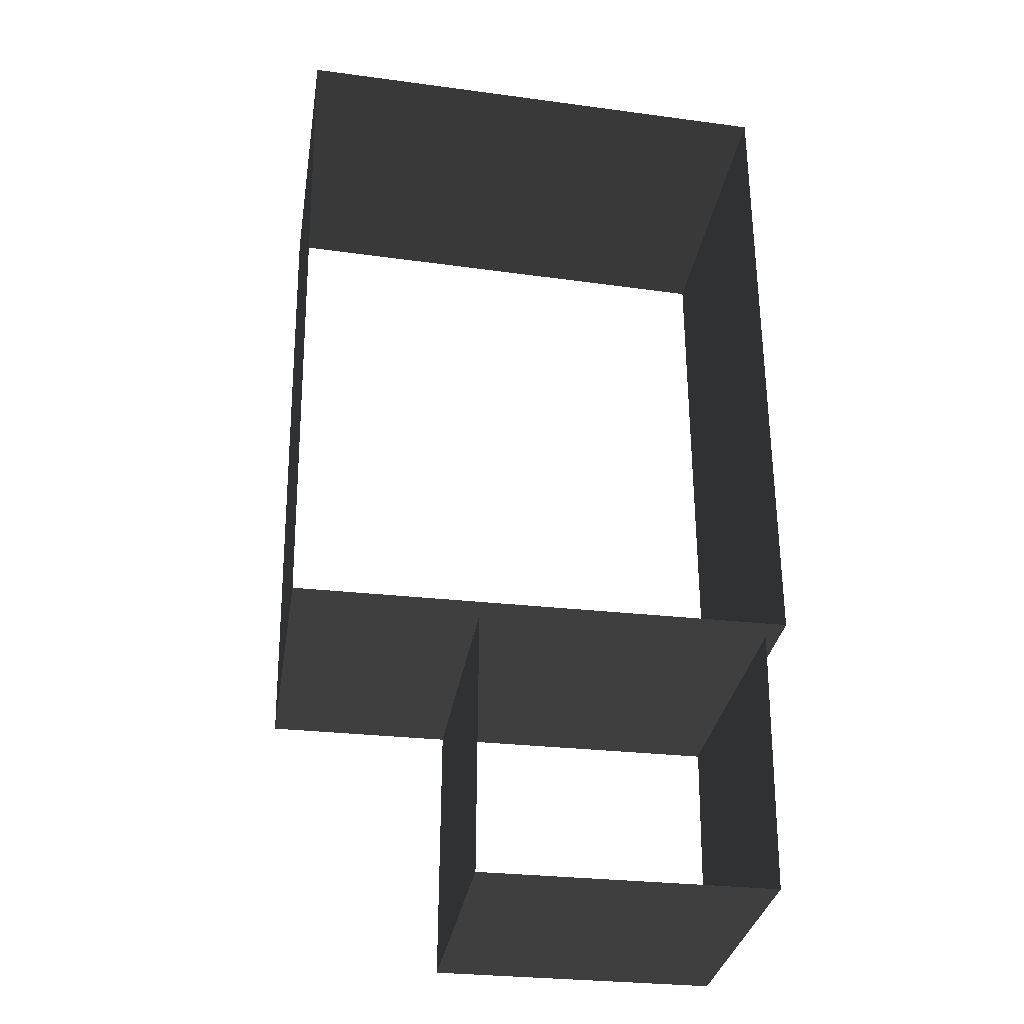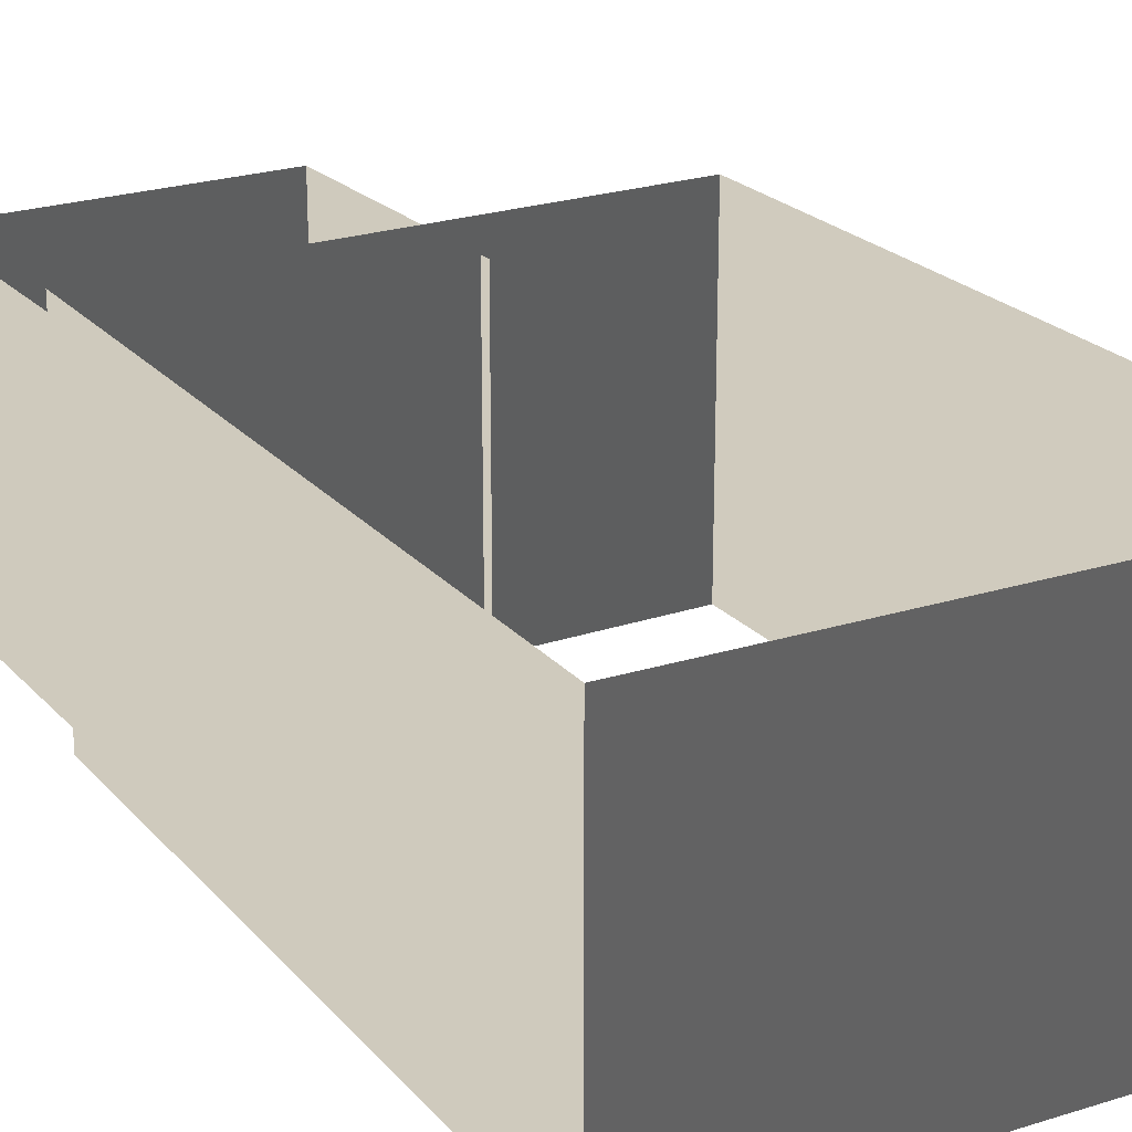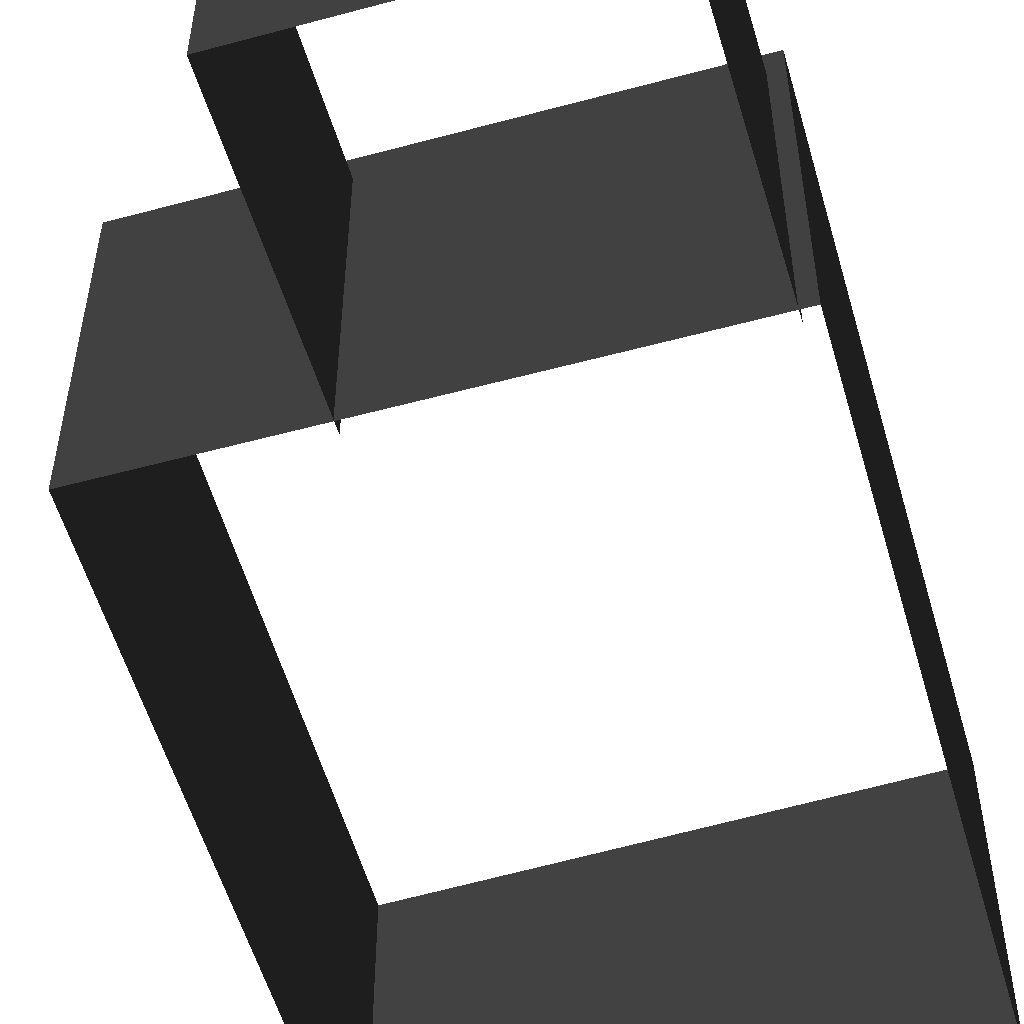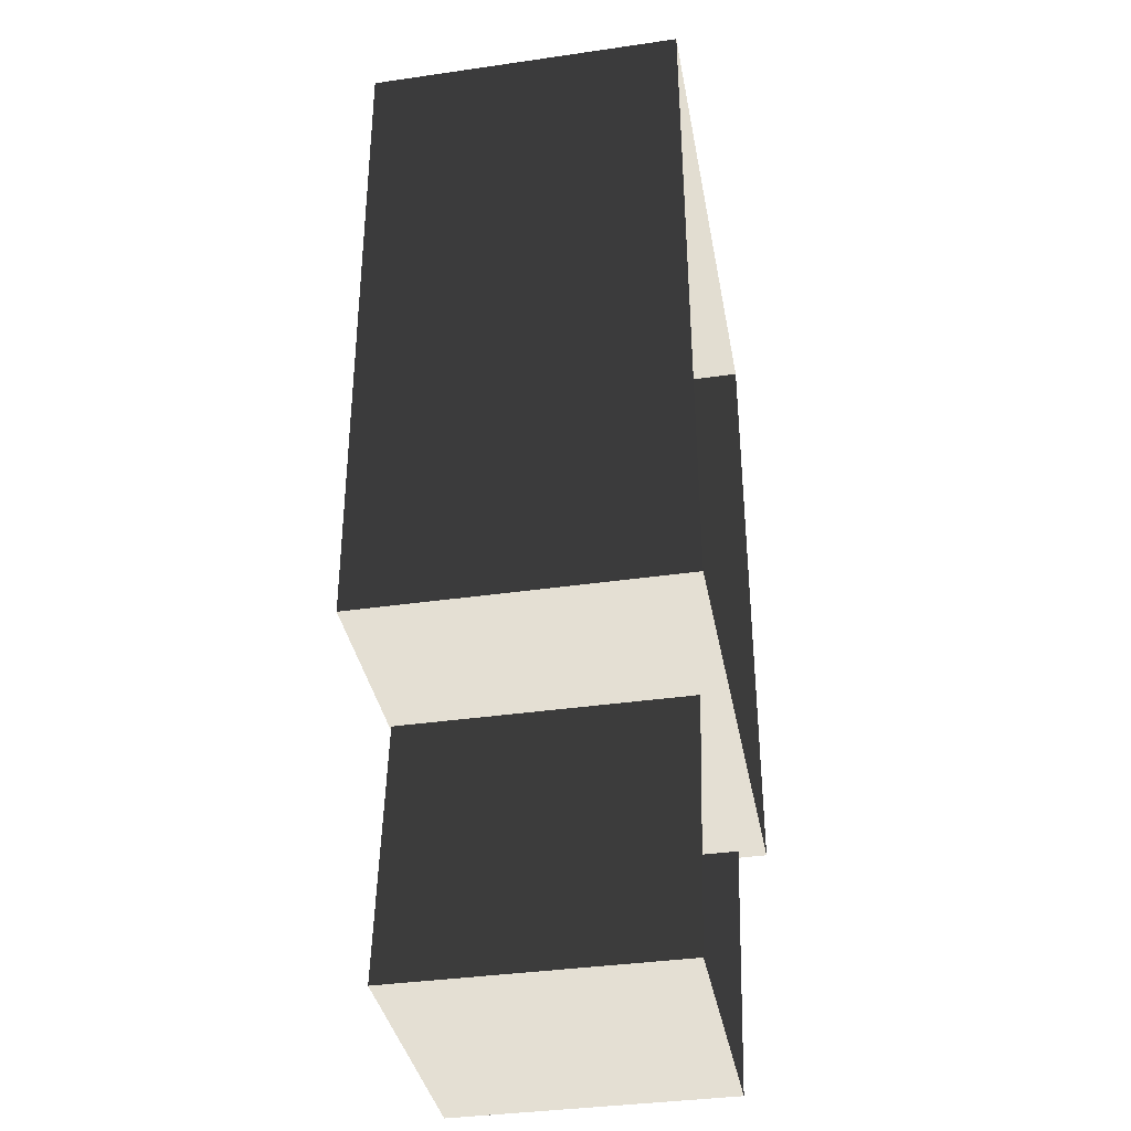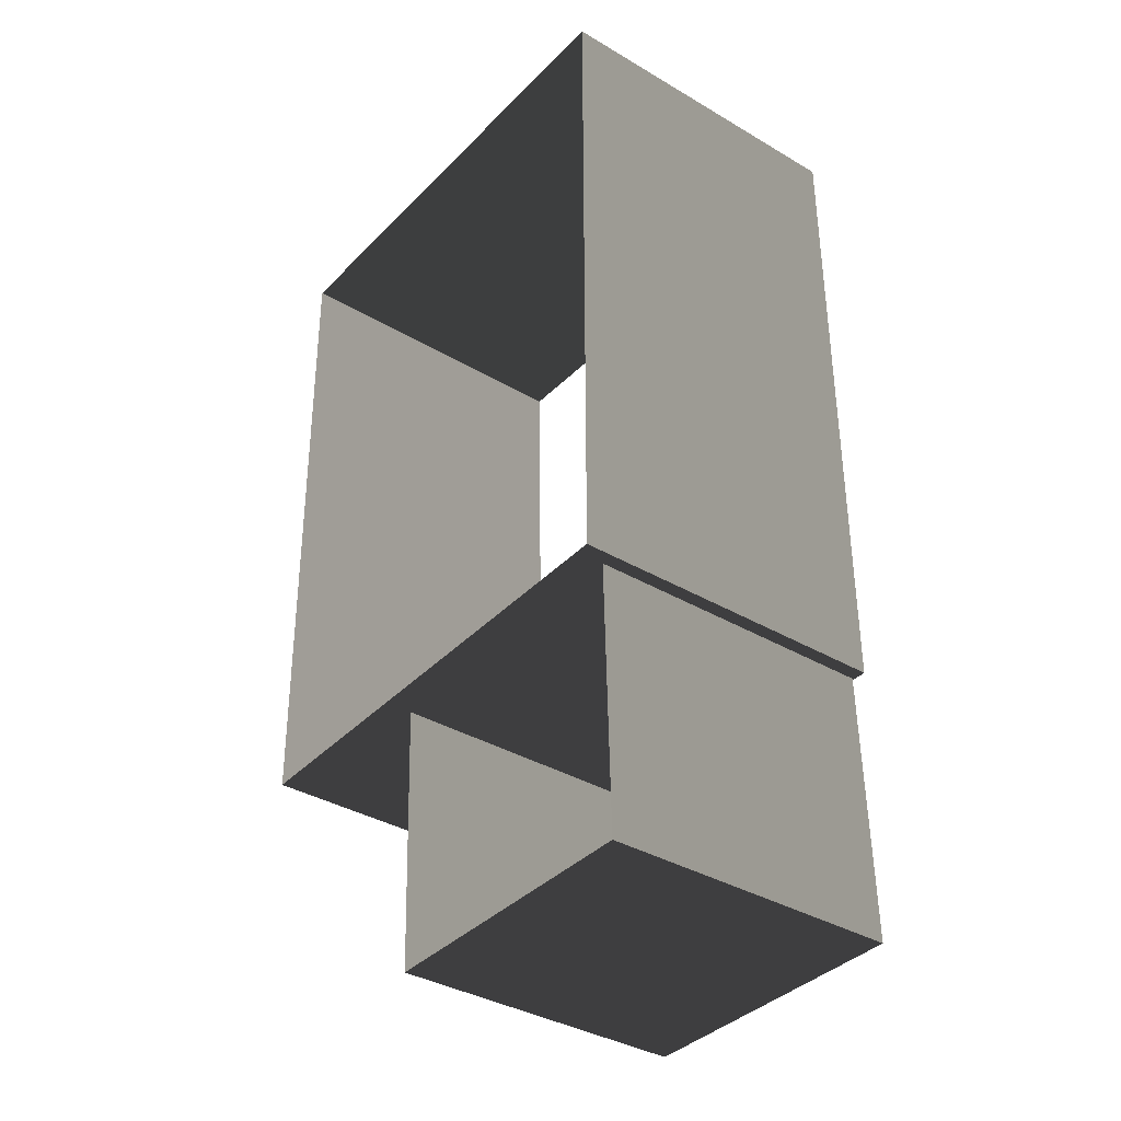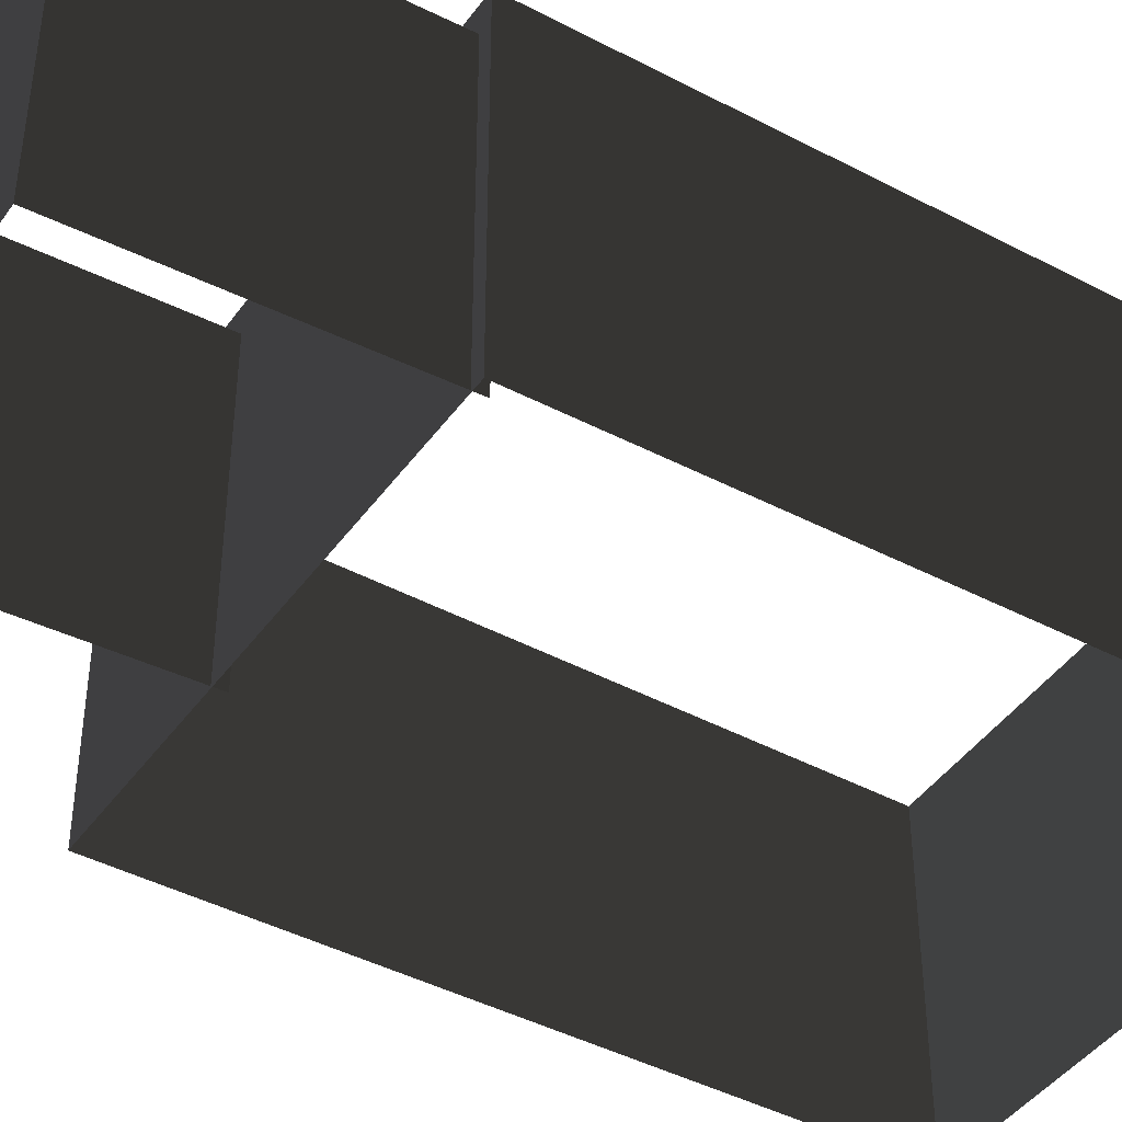
<metadata>
{"format":"obj","ext":"obj","renderer":"f3d","projection":"perspective","resolution":1024,"background":"white","views":[{"elev":-31.6,"azim":-8.9,"up":"+Y"},{"elev":23.1,"azim":150.2,"up":"+Z"},{"elev":-53.7,"azim":16.1,"up":"+Z"},{"elev":-37.2,"azim":-79.5,"up":"+Y"},{"elev":-37.0,"azim":52.8,"up":"+Y"},{"elev":-41.5,"azim":57.6,"up":"+Z"}]}
</metadata>
<code>
v 11.78 -3.98 1.171
v 11.78 -3.98 7.974
v 11.78 10.11 7.974
v 11.78 10.11 1.171
v 1.347 -3.98 1.171
v 1.347 -3.98 7.974
v 11.78 -3.98 7.974
v 11.78 -3.98 1.171
v 1.103 10.45 1.171
v 1.103 10.45 7.974
v 1.347 -3.98 7.974
v 1.347 -3.98 1.171
v 11.78 10.11 1.171
v 11.78 10.11 7.974
v 1.103 10.45 7.974
v 1.103 10.45 1.171
v 11.45 -9.599 1.056
v 11.45 -9.599 7.236
v 11.49 -3.726 7.399
v 11.49 -3.726 1.219
v 5.289 -9.599 1.056
v 5.289 -9.599 7.236
v 11.45 -9.599 7.236
v 11.45 -9.599 1.056
v 5.296 -3.726 1.219
v 5.296 -3.726 7.399
v 5.289 -9.599 7.236
v 5.289 -9.599 1.056
g Building_t8.010_31767_355
f 1 3 2
f 1 4 3
f 5 7 6
f 5 8 7
f 9 11 10
f 9 12 11
f 13 15 14
f 13 16 15
f 17 19 18
f 17 20 19
f 21 23 22
f 21 24 23
f 25 27 26
f 25 28 27

</code>
